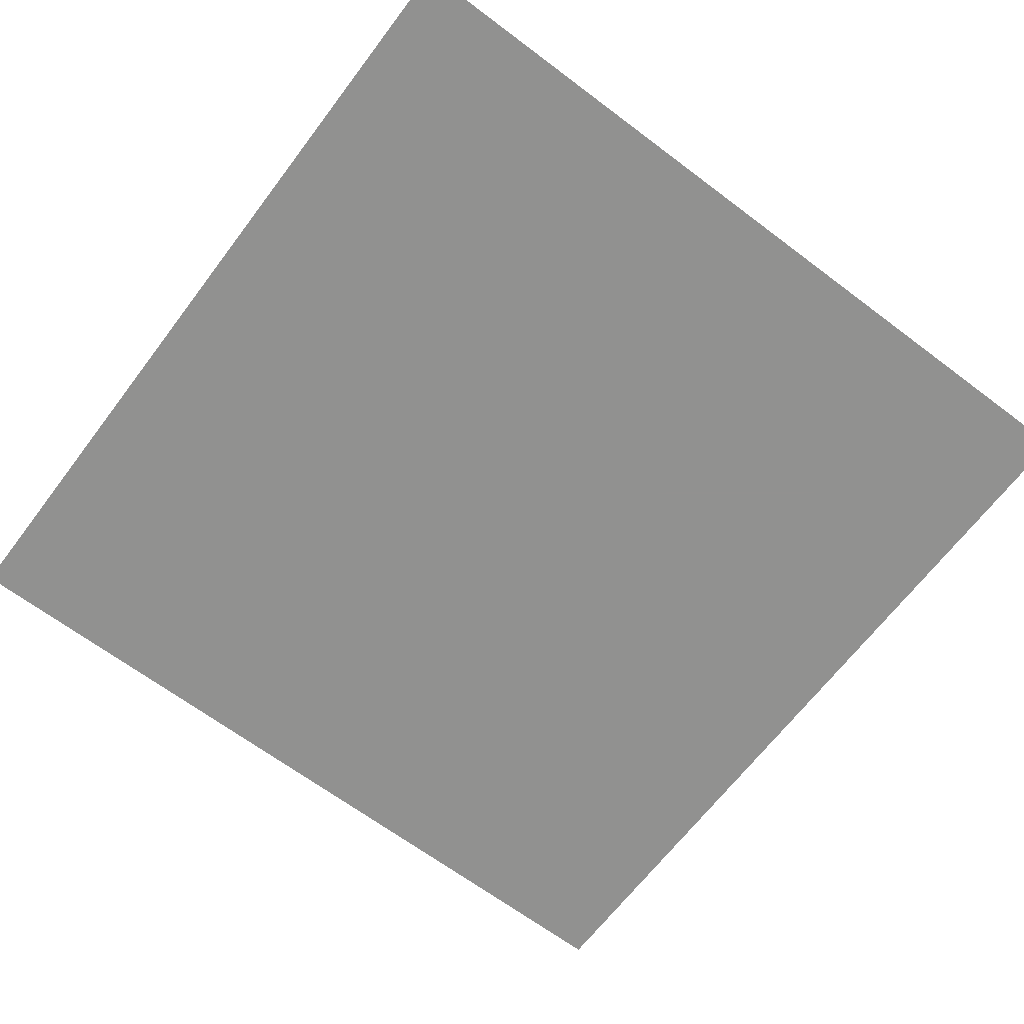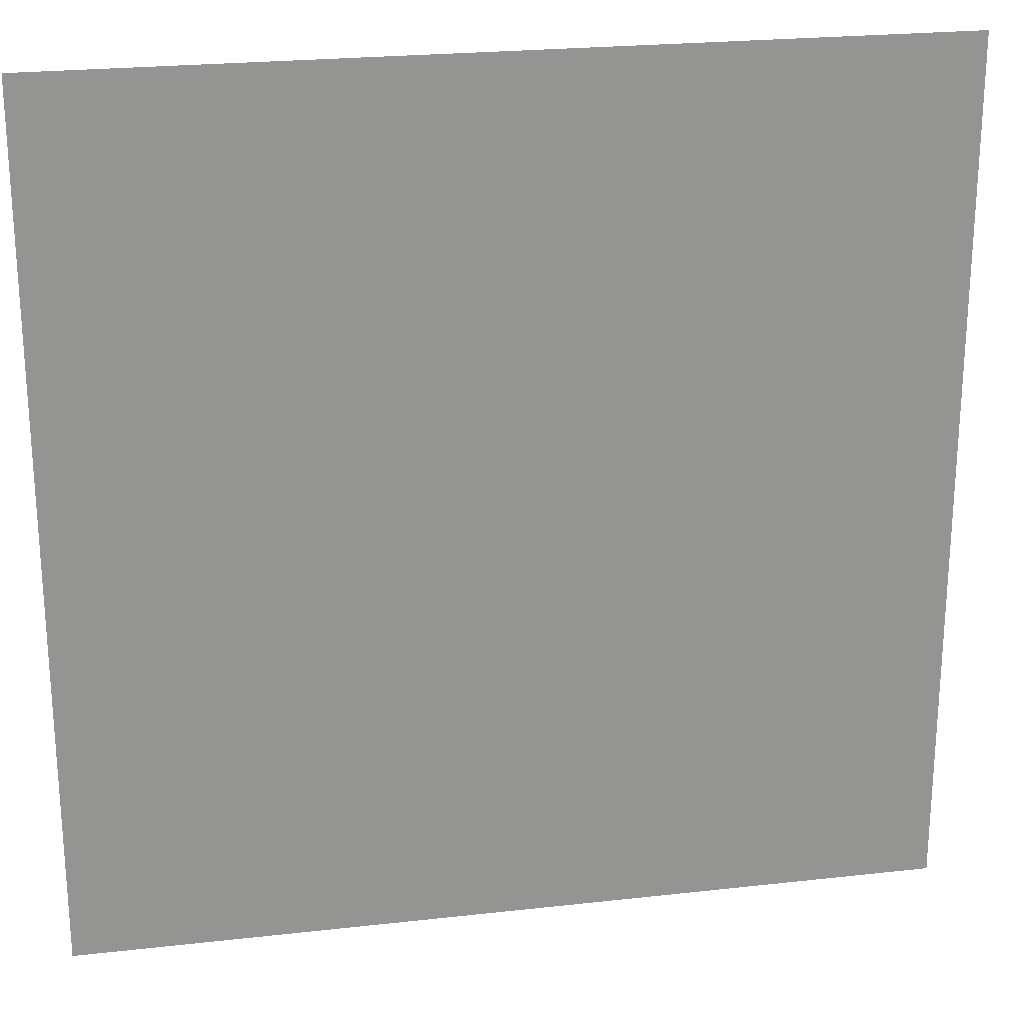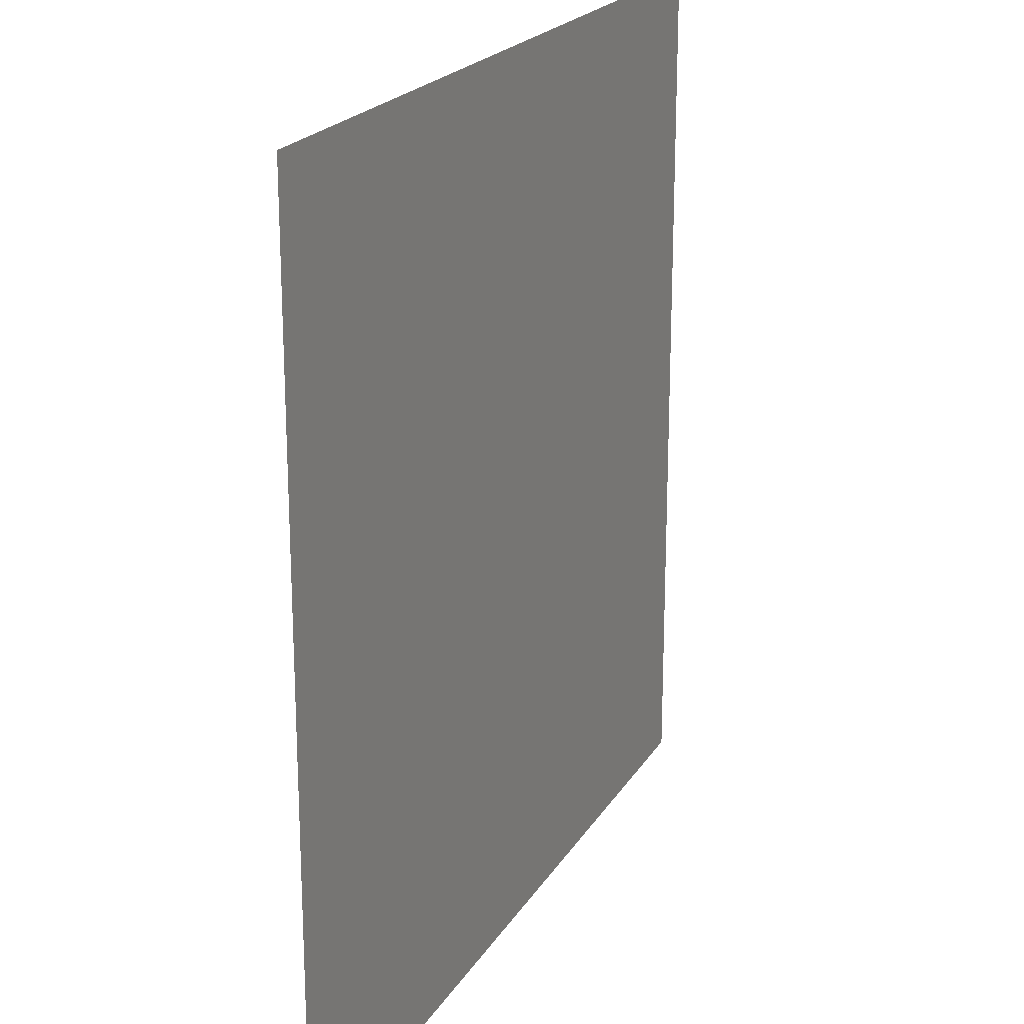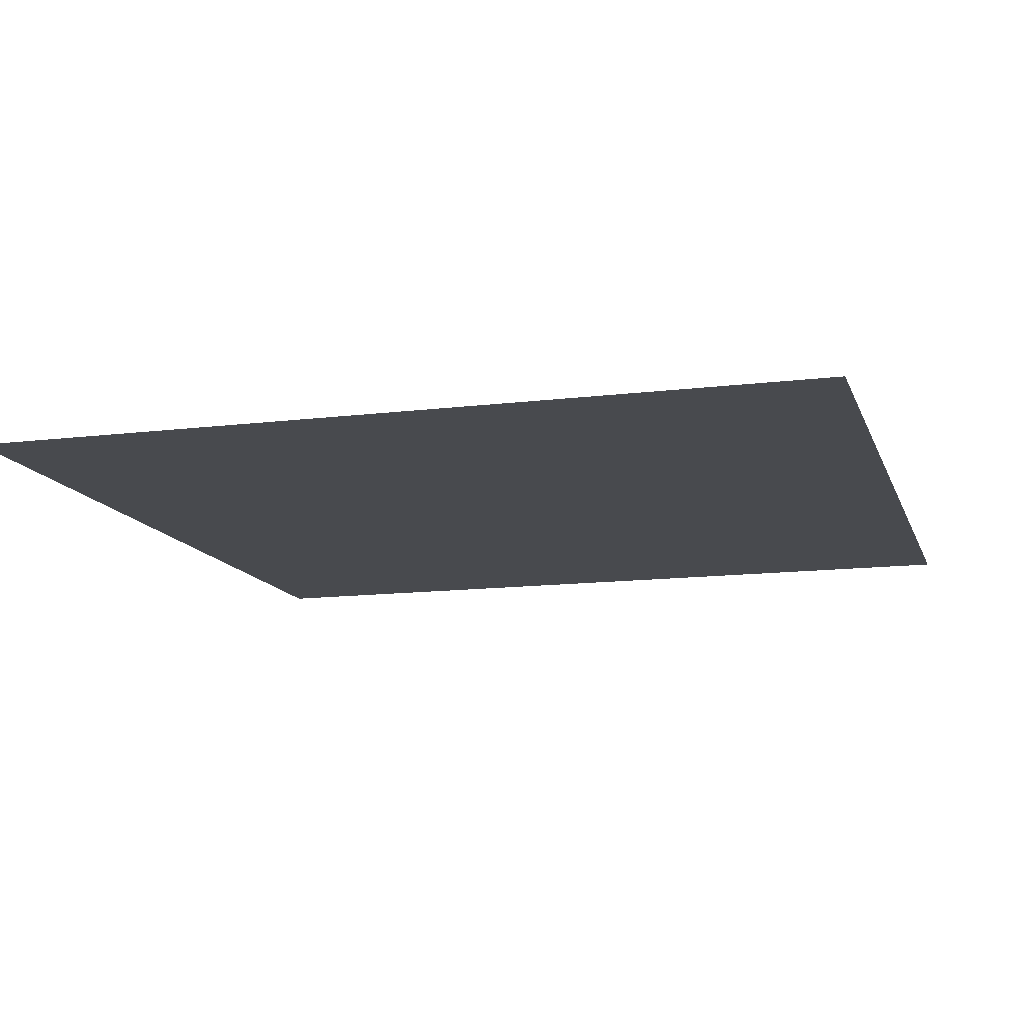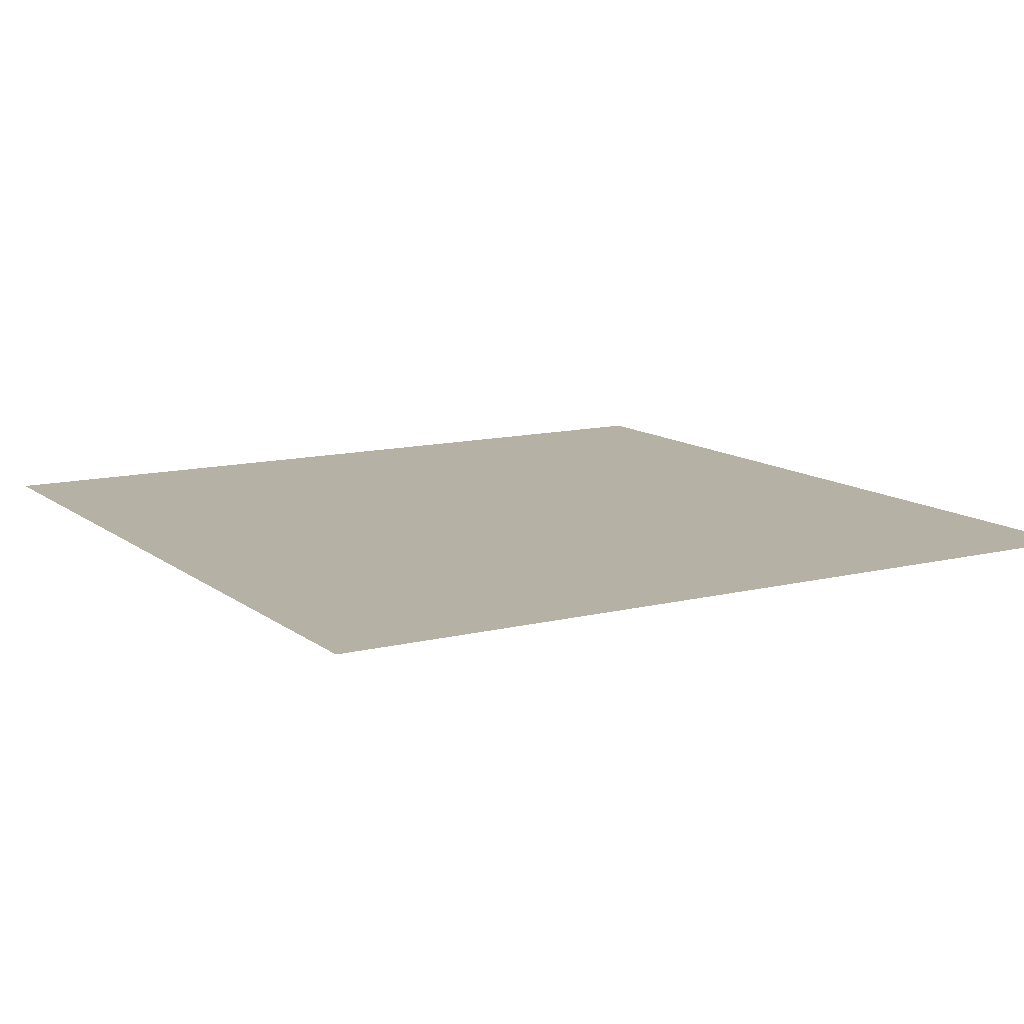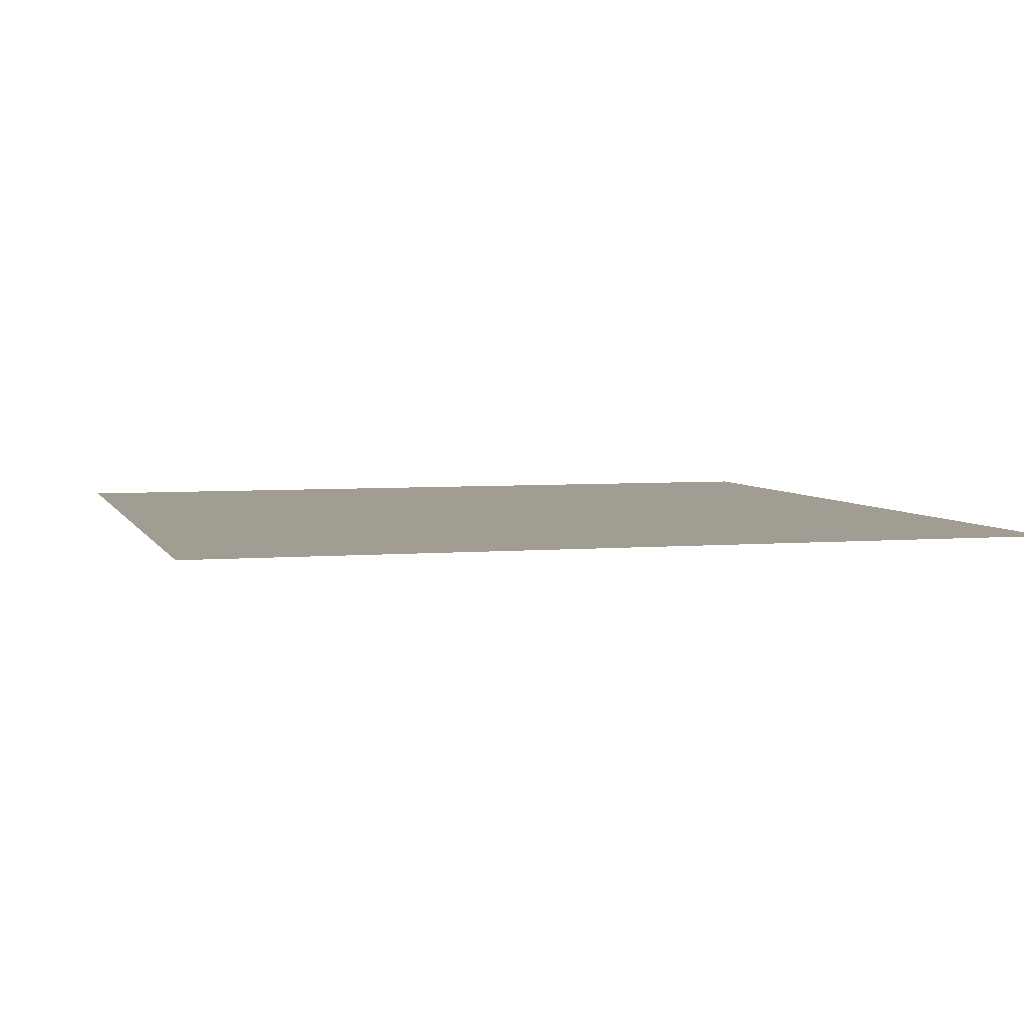
<metadata>
{"format":"obj","ext":"obj","renderer":"f3d","projection":"perspective","resolution":1024,"background":"white","views":[{"elev":-66.0,"azim":-37.1,"up":"+Y"},{"elev":23.3,"azim":-10.8,"up":"+Z"},{"elev":21.0,"azim":-66.9,"up":"+Z"},{"elev":-13.1,"azim":105.9,"up":"+Y"},{"elev":12.0,"azim":149.4,"up":"+Y"},{"elev":4.6,"azim":164.2,"up":"+Y"}]}
</metadata>
<code>
v -500 -0 500
v 500 -0 500
v -500 0 -500
v 500 0 -500
f 1 2 3
f 3 2 4

</code>
